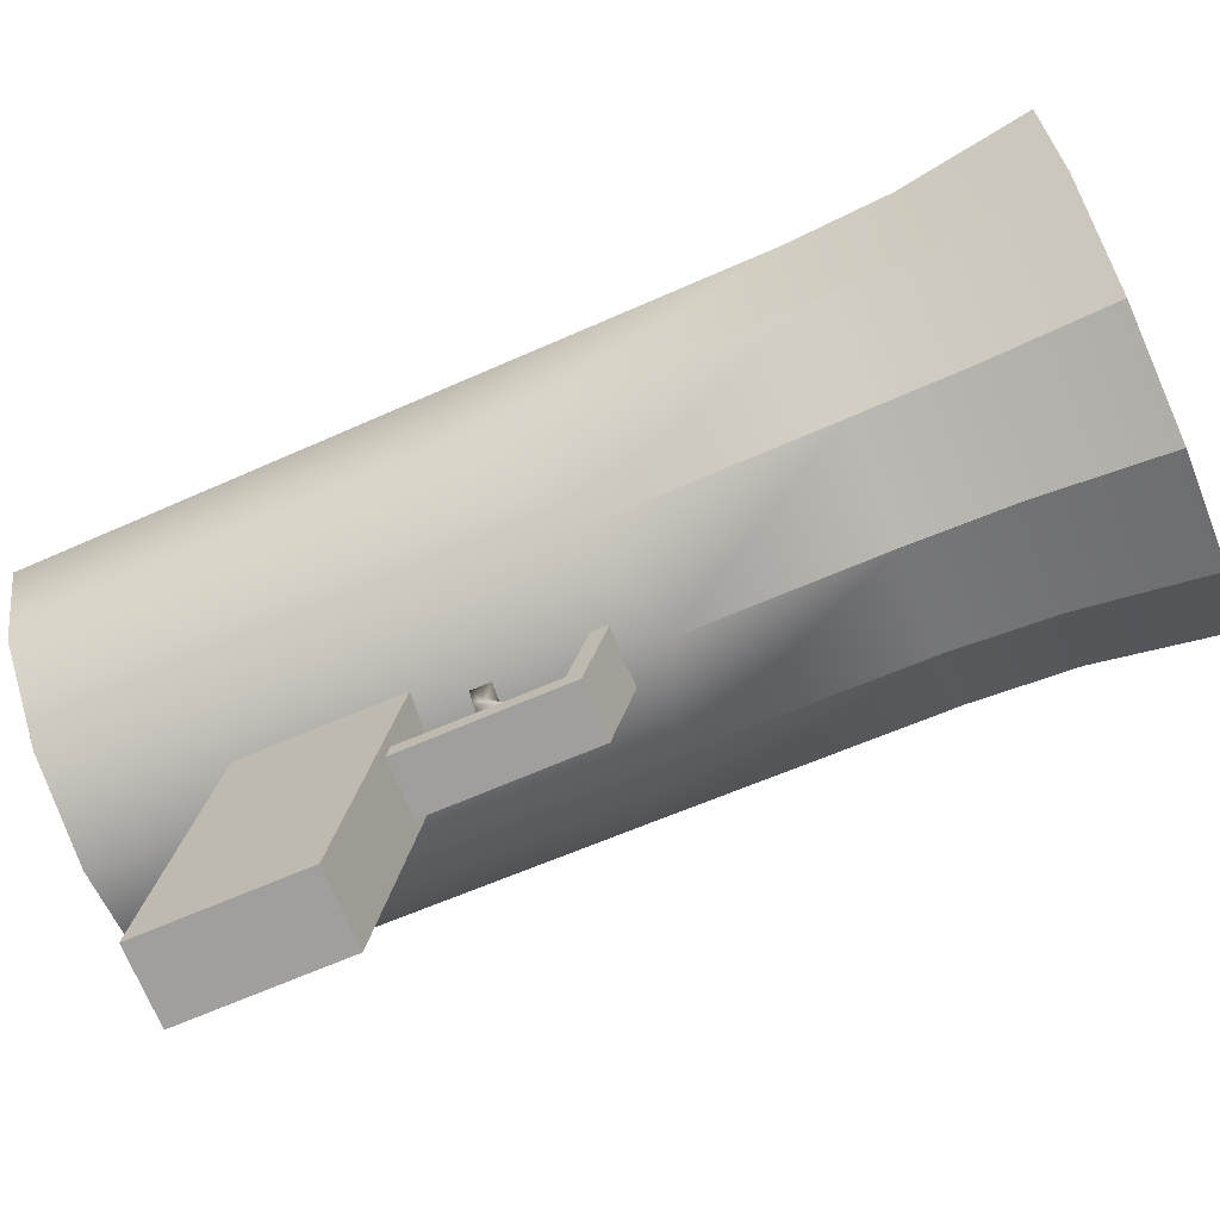
<metadata>
{"format":"obj","ext":"obj","renderer":"f3d","projection":"perspective","resolution":1024,"background":"white","views":[{"elev":-73.0,"azim":111.4,"up":"+Y"}]}
</metadata>
<code>
o peanut_gun
v 0.02856 0.2977 -0.3339
v 0.02881 0.3121 -0.3198
v 0.08874 0.3098 -0.3185
v 0.08849 0.2954 -0.3326
v 0.02881 0.3121 -0.3198
v 0.02463 0.2154 -0.2943
v 0.08456 0.2132 -0.293
v 0.08874 0.3098 -0.3185
v 0.02049 0.2147 -0.09846
v 0.01978 0.1958 -0.0986
v 0.07972 0.1936 -0.09734
v 0.08043 0.2124 -0.0972
v 0.02424 0.1976 -0.3083
v 0.02856 0.2977 -0.3339
v 0.08849 0.2954 -0.3326
v 0.08418 0.1953 -0.307
v 0.02424 0.1976 -0.3083
v 0.02463 0.2154 -0.2943
v 0.02881 0.3121 -0.3198
v 0.02856 0.2977 -0.3339
v 0.08849 0.2954 -0.3326
v 0.08874 0.3098 -0.3185
v 0.08456 0.2132 -0.293
v 0.08418 0.1953 -0.307
v 0.02463 0.2154 -0.2943
v 0.02049 0.2147 -0.09846
v 0.08043 0.2124 -0.0972
v 0.08456 0.2132 -0.293
v 0.08043 0.2124 -0.0972
v 0.07972 0.1936 -0.09734
v 0.01978 0.1958 -0.0986
v 0.02424 0.1976 -0.3083
v 0.08418 0.1953 -0.307
v 0.07972 0.1936 -0.09734
v 0.02424 0.1976 -0.3083
v 0.01978 0.1958 -0.0986
v 0.02049 0.2147 -0.09846
v 0.02463 0.2154 -0.2943
v 0.03307 0.2633 -0.2199
v 0.03464 0.3025 -0.224
v 0.0781 0.3008 -0.2231
v 0.07654 0.2616 -0.2189
v 0.03419 0.3024 -0.2029
v 0.07766 0.3007 -0.2019
v 0.0328 0.2632 -0.207
v 0.07627 0.2616 -0.2061
v 0.03227 0.2316 -0.2387
v 0.07574 0.2299 -0.2378
v 0.09326 0.3627 -0.000973
v 0.07787 -0.007128 0.06798
v 0.08137 -0.006101 -0.09736
v 0.09677 0.3637 -0.1663
v 0.07787 -0.007128 0.06798
v -0.001226 -0.004145 0.06632
v 0.002279 -0.003118 -0.09903
v 0.08137 -0.006101 -0.09736
v -0.001226 -0.004145 0.06632
v 0.01417 0.3657 -0.002637
v 0.01767 0.3667 -0.168
v 0.002279 -0.003118 -0.09903
v -0.001226 -0.004145 0.06632
v 0.07787 -0.007128 0.06798
v 0.09326 0.3627 -0.000973
v 0.01417 0.3657 -0.002637
v 0.01767 0.3667 -0.168
v 0.09677 0.3637 -0.1663
v 0.08137 -0.006101 -0.09736
v 0.002279 -0.003118 -0.09903
v -0.05671 0.3024 -0.8274
v -0.0475 0.3181 -0.6913
v -0.1292 0.4062 -0.6925
v -0.05671 0.3024 -0.8274
v -0.1451 0.3978 -0.8287
v -0.03688 0.3339 -0.8268
v 0.06892 0.3013 -0.8248
v 0.06752 0.264 -0.825
v -0.03688 0.3339 -0.8268
v -0.1122 0.4152 -0.8279
v -0.03093 0.3463 -0.6911
v -0.03688 0.3339 -0.8268
v -0.03093 0.3463 -0.6911
v 0.06724 0.3179 -0.6892
v 0.06892 0.3013 -0.8248
v -0.0475 0.3181 -0.6913
v 0.06701 0.2848 -0.6891
v -0.04526 0.3231 -0.5827
v -0.04526 0.3231 -0.5827
v -0.1258 0.4082 -0.5839
v -0.04919 0.325 -0.3466
v -0.1286 0.4084 -0.2997
v 0.06042 0.2916 -0.3745
v -0.04919 0.325 -0.3466
v 0.0655 0.289 -0.5806
v 0.06556 0.3263 -0.5803
v -0.02837 0.3529 -0.5822
v 0.06004 0.3259 -0.2616
v 0.06724 0.3179 -0.6892
v 0.06701 0.2848 -0.6891
v 0.06752 0.264 -0.825
v 0.06556 0.3263 -0.5803
v 0.0655 0.289 -0.5806
v 0.06701 0.2848 -0.6891
v -0.09839 0.4234 -0.5832
v -0.1013 0.4214 -0.6921
v -0.1258 0.4082 -0.5839
v -0.174 0.5245 -0.8285
v -0.1368 0.5231 -0.8278
v -0.1122 0.4152 -0.8279
v 0.06752 0.264 -0.825
v 0.1943 0.2929 -0.8221
v 0.06701 0.2848 -0.6891
v 0.06892 0.3013 -0.8248
v 0.1769 0.3259 -0.8223
v 0.06892 0.3013 -0.8248
v 0.06724 0.3179 -0.6892
v 0.1659 0.341 -0.6869
v 0.1769 0.3259 -0.8223
v 0.1823 0.3108 -0.6865
v 0.1778 0.3148 -0.578
v 0.0655 0.289 -0.5806
v 0.1704 0.317 -0.3415
v 0.06042 0.2916 -0.3745
v 0.06556 0.3263 -0.5803
v 0.06004 0.3259 -0.2616
v 0.1526 0.3472 -0.2595
v 0.16 0.3474 -0.5782
v 0.06892 0.3013 -0.8248
v 0.06752 0.264 -0.825
v 0.06701 0.2848 -0.6891
v 0.06724 0.3179 -0.6892
v 0.06724 0.3179 -0.6892
v 0.06701 0.2848 -0.6891
v 0.0655 0.289 -0.5806
v 0.06556 0.3263 -0.5803
v -0.1292 0.4062 -0.6925
v -0.1258 0.4082 -0.5839
v -0.1511 0.5216 -0.5839
v -0.1555 0.5227 -0.6923
v 0.16 0.3474 -0.5782
v 0.1526 0.3472 -0.2595
v 0.1778 0.3148 -0.578
v -0.1286 0.4084 -0.2997
v -0.1535 0.52 -0.3123
v -0.1202 0.5208 -0.5831
v -0.1192 0.5183 -0.2642
v -0.0982 0.4245 -0.2643
v -0.1253 0.5217 -0.692
v -0.09839 0.4234 -0.5832
v -0.1013 0.4214 -0.6921
v -0.1555 0.5227 -0.6923
v -0.1511 0.5216 -0.5839
v -0.1202 0.5208 -0.5831
v -0.1253 0.5217 -0.692
v -0.1535 0.52 -0.3123
v -0.1192 0.5183 -0.2642
v 0.2661 0.615 -0.8186
v 0.2502 0.6071 -0.6835
v 0.1798 0.6821 -0.6845
v 0.2785 0.6216 -0.6825
v 0.1973 0.7097 -0.6836
v 0.2714 0.6181 -0.5741
v 0.2415 0.603 -0.5749
v 0.23 0.5982 -0.2563
v 0.1647 0.6692 -0.2572
v 0.174 0.6758 -0.5759
v 0.1908 0.6962 -0.8197
v 0.1798 0.6821 -0.6845
v 0.2106 0.7277 -0.8191
v 0.192 0.704 -0.5753
v 0.1973 0.7097 -0.6836
v 0.23 0.5982 -0.2563
v 0.2415 0.603 -0.5749
v 0.259 0.6141 -0.2295
v -0.1357 0.6488 -0.8269
v 0.2714 0.6181 -0.5741
v 0.2415 0.603 -0.5749
v 0.2502 0.6071 -0.6835
v 0.08639 0.7661 -0.8215
v 0.08233 0.7423 -0.6778
v 0.1973 0.7097 -0.6836
v 0.2106 0.7277 -0.8191
v -0.04037 0.7372 -0.8244
v -0.03345 0.7189 -0.6885
v 0.08233 0.7423 -0.6778
v 0.2106 0.7277 -0.8191
v 0.1908 0.6962 -0.8197
v 0.08499 0.7289 -0.8218
v 0.08639 0.7661 -0.8215
v -0.04037 0.7372 -0.8244
v -0.02297 0.7043 -0.8242
v 0.1908 0.6962 -0.8197
v 0.1798 0.6821 -0.6845
v 0.08163 0.7135 -0.6864
v 0.08499 0.7289 -0.8218
v 0.08499 0.7289 -0.8218
v 0.08163 0.7135 -0.6864
v -0.0208 0.6942 -0.6887
v -0.02297 0.7043 -0.8242
v -0.03246 0.7125 -0.58
v 0.08004 0.7391 -0.5776
v 0.08004 0.7391 -0.5776
v 0.192 0.704 -0.5753
v 0.1836 0.6985 -0.2992
v 0.07904 0.7041 -0.5777
v 0.174 0.6758 -0.5759
v 0.07203 0.6982 -0.259
v 0.07904 0.7041 -0.5777
v 0.07203 0.6982 -0.259
v -0.02098 0.6763 -0.2611
v 0.1943 0.2929 -0.8221
v 0.2581 0.4012 -0.8201
v 0.2896 0.3814 -0.8196
v -0.03246 0.7125 -0.58
v -0.02013 0.6881 -0.5799
v -0.02098 0.6763 -0.2611
v 0.192 0.704 -0.5753
v 0.1836 0.6985 -0.2992
v 0.174 0.6758 -0.5759
v 0.1798 0.6821 -0.6845
v 0.1908 0.6962 -0.8197
v 0.2106 0.7277 -0.8191
v 0.1973 0.7097 -0.6836
v -0.1368 0.5231 -0.8278
v -0.174 0.5245 -0.8285
v -0.04037 0.7372 -0.8244
v -0.02297 0.7043 -0.8242
v -0.0208 0.6942 -0.6887
v -0.1451 0.3978 -0.8287
v 0.259 0.6141 -0.2295
v 0.246 0.6093 0.1713
v 0.2707 0.5008 0.1711
v 0.2854 0.5031 -0.2528
v 0.1704 0.317 -0.3415
v 0.2511 0.3943 -0.2543
v 0.1564 0.3188 0.1676
v 0.0479 0.2941 0.1651
v -0.0584 0.3269 0.163
v -0.04919 0.325 -0.3466
v -0.1341 0.4085 0.1619
v -0.1588 0.517 0.1621
v -0.03808 0.7067 -0.2394
v -0.122 0.6293 -0.2607
v -0.04442 0.699 0.1657
v -0.1041 0.629 -0.8264
v -0.09702 0.6219 -0.6908
v -0.1253 0.5217 -0.692
v -0.1368 0.5231 -0.8278
v 0.1769 0.3259 -0.8223
v 0.1659 0.341 -0.6869
v 0.2398 0.4102 -0.6849
v 0.2581 0.4012 -0.8201
v 0.2398 0.4102 -0.6849
v 0.2708 0.5068 -0.6836
v 0.27 0.3913 -0.6841
v 0.2628 0.3939 -0.5757
v 0.1778 0.3148 -0.578
v -0.174 0.5245 -0.8285
v -0.1555 0.5227 -0.6923
v -0.1211 0.6371 -0.6909
v -0.1357 0.6488 -0.8269
v -0.1187 0.6336 -0.5823
v -0.1511 0.5216 -0.5839
v -0.126 0.6233 0.1635
v 0.3041 0.5054 -0.6826
v 0.296 0.5049 -0.5757
v 0.2628 0.3939 -0.5757
v 0.3279 0.5056 -0.818
v 0.27 0.3913 -0.6841
v 0.2896 0.3814 -0.8196
v 0.16 0.3474 -0.5782
v 0.1526 0.3472 -0.2595
v 0.2228 0.4127 -0.2576
v 0.2308 0.4139 -0.5763
v 0.2228 0.4127 -0.2576
v 0.2517 0.5044 -0.2564
v 0.2606 0.5064 -0.5751
v -0.1202 0.5208 -0.5831
v 0.2308 0.4139 -0.5763
v -0.1202 0.5208 -0.5831
v -0.1192 0.5183 -0.2642
v -0.1511 0.5216 -0.5839
v -0.1041 0.629 -0.8264
v -0.1357 0.6488 -0.8269
v -0.1211 0.6371 -0.6909
v -0.09702 0.6219 -0.6908
v 0.1659 0.341 -0.6869
v 0.1769 0.3259 -0.8223
v 0.1943 0.2929 -0.8221
v 0.1823 0.3108 -0.6865
v -0.1357 0.6488 -0.8269
v -0.1211 0.6371 -0.6909
v -0.03345 0.7189 -0.6885
v -0.04037 0.7372 -0.8244
v -0.04037 0.7372 -0.8244
v -0.1041 0.629 -0.8264
v -0.1041 0.629 -0.8264
v -0.02297 0.7043 -0.8242
v -0.09702 0.6219 -0.6908
v -0.1187 0.6336 -0.5823
v -0.03246 0.7125 -0.58
v -0.02013 0.6881 -0.5799
v -0.02098 0.6763 -0.2611
v -0.09232 0.6109 -0.263
v -0.0208 0.6942 -0.6887
v -0.09141 0.6164 -0.5819
v -0.03345 0.7189 -0.6885
v -0.0208 0.6942 -0.6887
v -0.02297 0.7043 -0.8242
v -0.04037 0.7372 -0.8244
v 0.2708 0.5068 -0.6836
v 0.3041 0.5054 -0.6826
v 0.2907 0.507 -0.8188
v 0.1704 0.317 -0.3415
v 0.1526 0.3472 -0.2595
v 0.16 0.3474 -0.5782
v 0.1778 0.3148 -0.578
v 0.299 0.6324 -0.8178
v 0.2785 0.6216 -0.6825
v 0.3041 0.5054 -0.6826
v 0.3279 0.5056 -0.818
v 0.2661 0.615 -0.8186
v 0.2907 0.507 -0.8188
v 0.2502 0.6071 -0.6835
v 0.2714 0.6181 -0.5741
v 0.296 0.5049 -0.5757
v 0.2854 0.5031 -0.2528
v 0.2606 0.5064 -0.5751
v 0.2517 0.5044 -0.2564
v 0.23 0.5982 -0.2563
v 0.2785 0.6216 -0.6825
v 0.2502 0.6071 -0.6835
v 0.2415 0.603 -0.5749
v 0.2714 0.6181 -0.5741
v 0.299 0.6324 -0.8178
v 0.2661 0.615 -0.8186
v 0.2502 0.6071 -0.6835
v 0.2606 0.5064 -0.5751
v 0.296 0.5049 -0.5757
v 0.2854 0.5031 -0.2528
v -0.1588 0.517 0.1621
v -0.1341 0.4085 0.1619
v 0.05597 0.5089 0.1666
v -0.0584 0.3269 0.163
v 0.0479 0.2941 0.1651
v 0.1564 0.3188 0.1676
v 0.2379 0.3945 0.1698
v 0.2707 0.5008 0.1711
v 0.246 0.6093 0.1713
v -0.1253 0.5217 -0.692
v -0.1555 0.5227 -0.6923
v -0.09141 0.6164 -0.5819
v -0.1187 0.6336 -0.5823
v -0.09232 0.6109 -0.263
v -0.122 0.6293 -0.2607
v 0.0655 0.289 -0.5806
v 0.06042 0.2916 -0.3745
v 0.06004 0.3259 -0.2616
v 0.2708 0.5068 -0.6836
v 0.296 0.5049 -0.5757
v 0.3041 0.5054 -0.6826
v 0.1823 0.3108 -0.6865
v 0.1943 0.2929 -0.8221
v 0.1769 0.3259 -0.8223
v 0.1659 0.341 -0.6869
v 0.06004 0.3259 -0.2616
v 0.2502 0.6071 -0.6835
v 0.2661 0.615 -0.8186
v 0.299 0.6324 -0.8178
v -0.03345 0.7189 -0.6885
v -0.0208 0.6942 -0.6887
v -0.02013 0.6881 -0.5799
v -0.09702 0.6219 -0.6908
v -0.1187 0.6336 -0.5823
v -0.1211 0.6371 -0.6909
v -0.03246 0.7125 -0.58
v -0.03345 0.7189 -0.6885
v 0.2606 0.5064 -0.5751
v 0.07203 0.6982 -0.259
v 0.1647 0.6692 -0.2572
v 0.05751 0.5094 0.1049
v -0.02098 0.6763 -0.2611
v -0.09232 0.6109 -0.263
v -0.1192 0.5183 -0.2642
v 0.06004 0.3259 -0.2616
v -0.03157 0.3541 -0.2633
v 0.1526 0.3472 -0.2595
v 0.23 0.5982 -0.2563
v 0.2517 0.5044 -0.2564
v -0.1258 0.4082 -0.5839
v -0.1013 0.4214 -0.6921
v -0.09839 0.4234 -0.5832
v -0.1286 0.4084 -0.2997
v -0.09839 0.4234 -0.5832
v -0.0982 0.4245 -0.2643
v -0.0982 0.4245 -0.2643
v -0.1451 0.3978 -0.8287
v 0.06752 0.264 -0.825
v -0.05671 0.3024 -0.8274
v -0.1013 0.4214 -0.6921
v -0.09839 0.4234 -0.5832
v -0.0982 0.4245 -0.2643
v -0.03157 0.3541 -0.2633
v -0.02837 0.3529 -0.5822
v -0.03157 0.3541 -0.2633
v 0.06892 0.3013 -0.8248
v 0.06724 0.3179 -0.6892
v 0.06004 0.3259 -0.2616
v 0.06042 0.2916 -0.3745
v -0.1122 0.4152 -0.8279
v -0.1451 0.3978 -0.8287
v -0.1292 0.4062 -0.6925
v -0.1368 0.5231 -0.8278
v -0.1122 0.4152 -0.8279
v 0.06892 0.3013 -0.8248
v 0.06724 0.3179 -0.6892
v 0.06556 0.3263 -0.5803
v 0.06892 0.3013 -0.8248
v 0.06724 0.3179 -0.6892
v 0.06724 0.3179 -0.6892
v 0.06556 0.3263 -0.5803
v 0.1704 0.317 -0.3415
v 0.2106 0.7277 -0.8191
v 0.299 0.6324 -0.8178
v 0.299 0.6324 -0.8178
v 0.2661 0.615 -0.8186
v 0.2106 0.7277 -0.8191
v 0.1908 0.6962 -0.8197
v 0.192 0.704 -0.5753
v 0.174 0.6758 -0.5759
v 0.1647 0.6692 -0.2572
v 0.1836 0.6985 -0.2992
v 0.2714 0.6181 -0.5741
v 0.2896 0.3814 -0.8196
v 0.1823 0.3108 -0.6865
v 0.1943 0.2929 -0.8221
v 0.2785 0.6216 -0.6825
v 0.1973 0.7097 -0.6836
v 0.2106 0.7277 -0.8191
v 0.08639 0.7661 -0.8215
v 0.192 0.704 -0.5753
v 0.07303 0.7326 -0.2559
v 0.1647 0.6692 -0.2572
v -0.02013 0.6881 -0.5799
v -0.03808 0.7067 -0.2394
v -0.1451 0.3978 -0.8287
v -0.1122 0.4152 -0.8279
v -0.1013 0.4214 -0.6921
v -0.1292 0.4062 -0.6925
v 0.1647 0.6692 -0.2572
v 0.192 0.704 -0.5753
v 0.2106 0.7277 -0.8191
v 0.1973 0.7097 -0.6836
v 0.2907 0.507 -0.8188
v 0.3279 0.5056 -0.818
v -0.03345 0.7189 -0.6885
v -0.174 0.5245 -0.8285
v 0.1703 0.6909 0.1702
v 0.2379 0.3945 0.1698
v -0.126 0.6233 0.1635
v 0.06404 0.7237 0.1681
v 0.2581 0.4012 -0.8201
v 0.2907 0.507 -0.8188
v 0.2707 0.5008 0.1711
v -0.09141 0.6164 -0.5819
v -0.09232 0.6109 -0.263
v -0.1192 0.5183 -0.2642
v -0.174 0.5245 -0.8285
v -0.1368 0.5231 -0.8278
v -0.1535 0.52 -0.3123
v 0.2517 0.5044 -0.2564
v 0.2854 0.5031 -0.2528
v -0.03345 0.7189 -0.6885
v -0.04037 0.7372 -0.8244
v -0.03345 0.7189 -0.6885
v -0.04037 0.7372 -0.8244
v -0.03808 0.7067 -0.2394
v -0.02098 0.6763 -0.2611
v -0.09232 0.6109 -0.263
v -0.122 0.6293 -0.2607
v -0.09141 0.6164 -0.5819
v 0.3279 0.5056 -0.818
v 0.2708 0.5068 -0.6836
v 0.2415 0.603 -0.5749
v 0.2714 0.6181 -0.5741
v 0.2415 0.603 -0.5749
v 0.23 0.5982 -0.2563
v 0.259 0.6141 -0.2295
v 0.2785 0.6216 -0.6825
v 0.3041 0.5054 -0.6826
v 0.2708 0.5068 -0.6836
v 0.2907 0.507 -0.8188
v 0.3279 0.5056 -0.818
v 0.2517 0.5044 -0.2564
v -0.04442 0.699 0.1657
v -0.126 0.6233 0.1635
v -0.126 0.6233 0.1635
v 0.2707 0.5008 0.1711
v 0.1703 0.6909 0.1702
v 0.06404 0.7237 0.1681
v -0.0982 0.4245 -0.2643
v -0.1258 0.4082 -0.5839
v -0.1286 0.4084 -0.2997
v -0.0982 0.4245 -0.2643
v 0.2785 0.6216 -0.6825
v 0.2502 0.6071 -0.6835
v 0.299 0.6324 -0.8178
v -0.1041 0.629 -0.8264
v -0.1357 0.6488 -0.8269
v -0.03345 0.7189 -0.6885
v 0.16 0.3474 -0.5782
v -0.1192 0.5183 -0.2642
v 0.2228 0.4127 -0.2576
v -0.1292 0.4062 -0.6925
v -0.1286 0.4084 -0.2997
f 1 2 3
f 4 1 3
f 5 6 7
f 8 5 7
f 9 10 11
f 12 9 11
f 13 14 15
f 16 13 15
f 17 18 19
f 20 17 19
f 21 22 23
f 24 21 23
f 25 26 27
f 28 25 27
f 24 23 29
f 30 24 29
f 31 32 33
f 34 31 33
f 35 36 37
f 38 35 37
f 39 40 41
f 42 39 41
f 40 43 44
f 41 40 44
f 43 45 46
f 44 43 46
f 43 40 39
f 45 43 39
f 42 41 44
f 46 42 44
f 47 39 42
f 48 47 42
f 45 47 48
f 46 45 48
f 49 50 51
f 52 49 51
f 53 54 55
f 56 53 55
f 57 58 59
f 60 57 59
f 61 62 63
f 64 61 63
f 65 66 67
f 68 65 67
f 47 45 39
f 48 42 46
f 69 70 71
f 72 73 74
f 72 74 75
f 76 72 75
f 77 78 79
f 80 81 82
f 83 80 82
f 84 85 86
f 70 87 88
f 71 70 88
f 87 89 90
f 91 92 93
f 94 95 96
f 82 81 94
f 97 98 99
f 100 101 102
f 103 104 105
f 106 107 108
f 73 106 108
f 109 110 111
f 76 112 113
f 114 115 116
f 117 114 116
f 118 119 120
f 111 118 120
f 119 121 122
f 120 119 122
f 123 124 125
f 126 123 125
f 115 123 126
f 116 115 126
f 127 128 129
f 130 127 129
f 131 132 133
f 134 131 133
f 135 136 137
f 138 135 137
f 139 140 141
f 136 142 143
f 137 136 143
f 144 145 146
f 147 144 148
f 149 147 148
f 150 151 152
f 153 150 152
f 154 155 152
f 156 157 158
f 159 160 161
f 162 163 164
f 165 162 164
f 157 162 165
f 158 157 165
f 166 167 168
f 169 170 167
f 171 172 173
f 106 174 107
f 175 176 177
f 178 179 180
f 181 178 180
f 182 183 184
f 185 186 187
f 188 185 187
f 189 188 190
f 191 192 193
f 194 191 193
f 195 196 197
f 198 195 197
f 183 199 200
f 184 183 200
f 179 201 202
f 180 179 202
f 202 201 203
f 204 205 206
f 207 208 209
f 210 113 211
f 212 210 211
f 213 214 215
f 216 217 218
f 219 220 221
f 222 219 221
f 223 224 150
f 225 226 227
f 228 135 138
f 229 203 230
f 229 230 231
f 232 229 231
f 233 234 235
f 122 121 236
f 122 236 237
f 238 237 239
f 142 238 239
f 142 239 240
f 241 242 243
f 244 245 246
f 247 244 246
f 248 249 250
f 251 252 253
f 254 255 256
f 257 258 259
f 260 257 259
f 261 259 262
f 242 143 240
f 263 242 240
f 264 265 266
f 267 264 268
f 269 267 268
f 143 242 262
f 256 255 233
f 266 265 234
f 270 271 272
f 273 274 275
f 276 273 275
f 246 245 277
f 249 270 278
f 250 249 278
f 253 252 276
f 279 280 281
f 282 283 284
f 285 282 284
f 286 287 288
f 289 286 288
f 290 291 292
f 293 290 292
f 294 190 295
f 174 294 295
f 296 297 298
f 291 299 300
f 292 291 300
f 301 302 303
f 304 301 305
f 306 307 308
f 309 306 308
f 310 311 312
f 313 314 315
f 316 313 315
f 317 318 319
f 320 317 319
f 321 322 323
f 318 324 325
f 325 324 326
f 327 328 329
f 330 331 332
f 333 330 332
f 334 335 336
f 337 338 339
f 340 341 342
f 341 343 342
f 343 344 342
f 344 345 342
f 345 346 342
f 347 348 342
f 279 281 349
f 349 281 350
f 351 284 352
f 353 352 354
f 285 284 351
f 351 352 353
f 355 356 357
f 358 359 360
f 361 362 363
f 139 141 364
f 134 133 365
f 366 367 368
f 369 370 213
f 216 218 222
f 306 371 307
f 372 373 374
f 222 218 219
f 375 371 376
f 377 359 358
f 378 379 380
f 381 378 380
f 382 381 380
f 383 382 380
f 384 385 380
f 386 384 380
f 387 388 380
f 389 390 391
f 392 393 394
f 385 395 380
f 396 69 71
f 397 85 84
f 398 397 84
f 73 108 74
f 78 399 79
f 85 93 86
f 88 87 90
f 92 86 93
f 400 401 402
f 403 400 402
f 95 404 96
f 399 400 403
f 79 399 403
f 81 95 94
f 405 97 99
f 406 100 102
f 407 408 101
f 100 407 101
f 409 410 411
f 104 409 411
f 104 411 105
f 412 147 149
f 413 412 149
f 110 118 111
f 76 75 113
f 210 76 113
f 414 415 116
f 117 414 116
f 416 124 125
f 126 416 125
f 415 416 126
f 116 415 126
f 417 128 129
f 418 417 129
f 419 132 133
f 420 419 133
f 140 421 141
f 148 144 146
f 151 154 152
f 422 160 159
f 423 422 159
f 424 425 186
f 426 424 186
f 427 156 158
f 160 428 161
f 428 203 229
f 161 428 229
f 167 170 168
f 429 169 167
f 430 431 169
f 429 430 169
f 172 432 173
f 433 254 434
f 435 433 434
f 174 295 107
f 436 175 177
f 178 179 437
f 438 178 437
f 439 182 184
f 426 186 187
f 188 426 187
f 188 187 190
f 179 201 440
f 437 179 440
f 199 241 441
f 200 199 441
f 201 441 203
f 440 201 203
f 205 442 206
f 443 207 209
f 196 207 443
f 197 196 443
f 192 205 204
f 193 192 204
f 444 213 215
f 445 446 447
f 448 445 447
f 217 449 218
f 450 217 218
f 219 220 451
f 452 219 451
f 212 211 453
f 454 212 453
f 153 223 150
f 455 225 227
f 456 228 138
f 203 457 230
f 234 458 235
f 121 235 236
f 238 122 237
f 143 142 240
f 242 459 243
f 241 243 460
f 441 241 460
f 441 460 457
f 203 441 457
f 461 248 250
f 462 251 253
f 434 254 256
f 259 258 262
f 326 463 458
f 234 326 458
f 268 264 266
f 242 261 262
f 255 234 233
f 265 326 234
f 464 465 466
f 277 464 466
f 278 270 272
f 245 464 277
f 252 273 276
f 350 467 468
f 349 350 468
f 280 469 281
f 470 471 359
f 377 470 359
f 290 291 472
f 473 290 472
f 189 190 295
f 174 189 295
f 297 304 298
f 472 291 300
f 299 242 241
f 300 299 241
f 305 301 303
f 298 304 305
f 474 307 308
f 475 474 308
f 476 477 371
f 375 476 371
f 478 479 373
f 480 478 373
f 311 481 312
f 454 453 425
f 424 454 425
f 322 482 323
f 319 318 325
f 324 229 326
f 483 327 329
f 482 327 483
f 323 482 483
f 484 485 486
f 487 484 486
f 488 334 336
f 489 490 491
f 492 489 491
f 490 489 338
f 337 490 338
f 493 337 339
f 494 495 342
f 496 340 342
f 346 497 342
f 348 498 342
f 498 499 342
f 499 494 342
f 500 501 502
f 103 105 503
f 316 315 289
f 364 141 361
f 364 361 363
f 420 133 365
f 504 505 506
f 370 214 213
f 450 218 452
f 474 371 307
f 480 373 372
f 372 374 507
f 507 374 508
f 452 218 219
f 375 371 509
f 379 387 380
f 289 510 286
f 395 511 380
f 512 386 380
f 388 512 380
f 513 390 389
f 389 391 514

</code>
